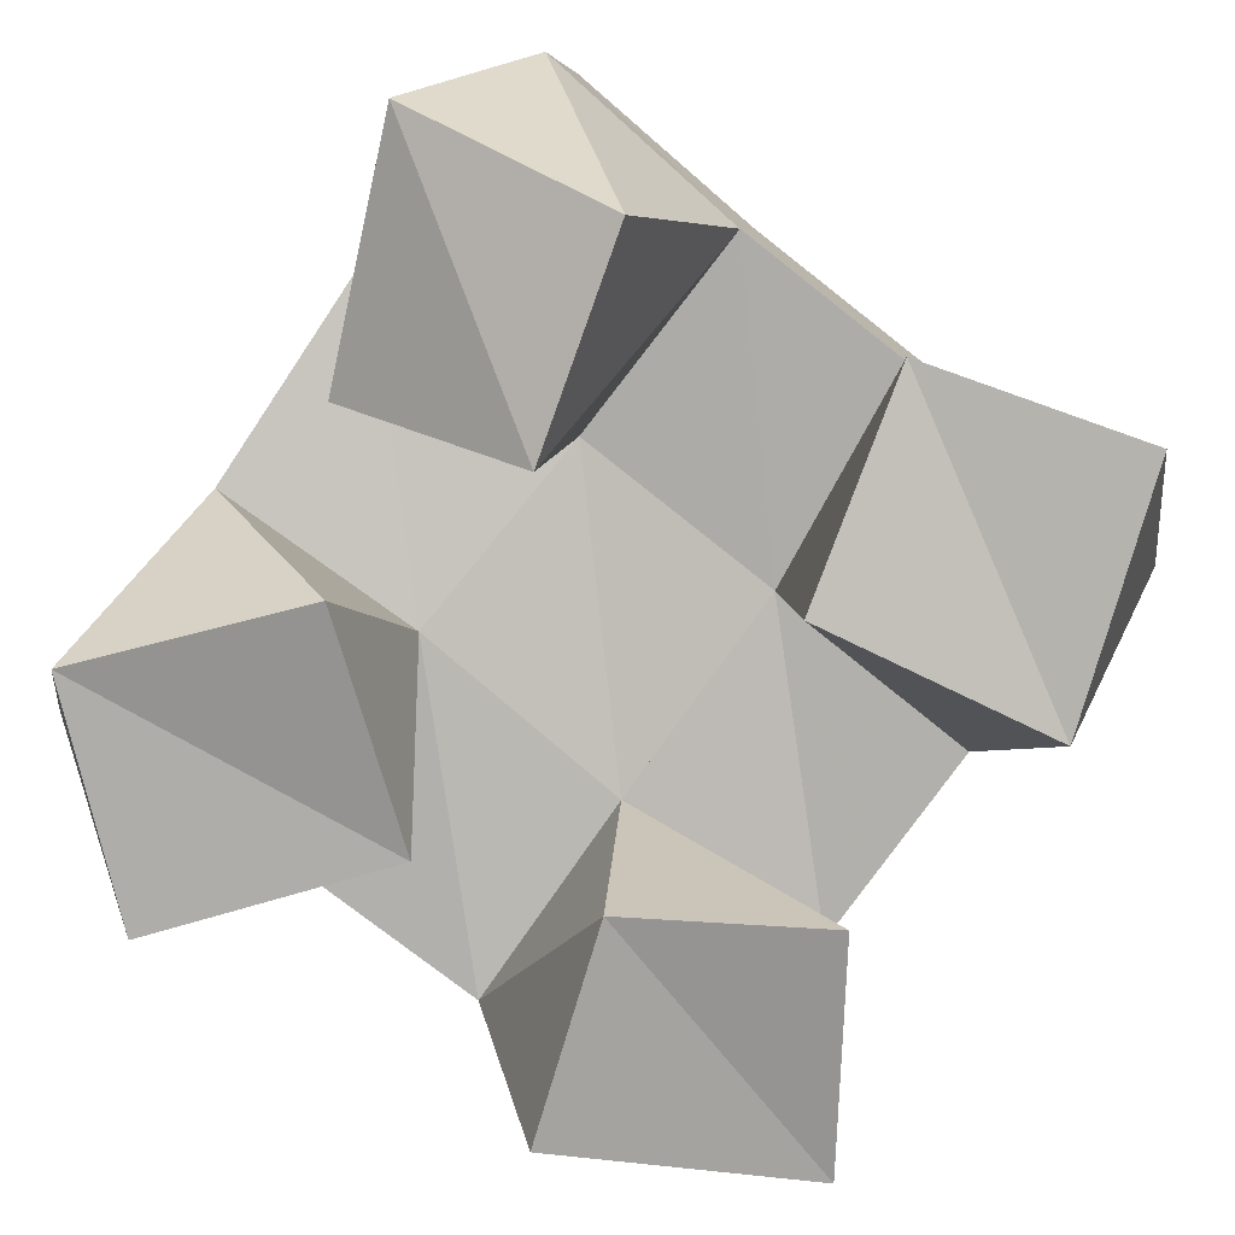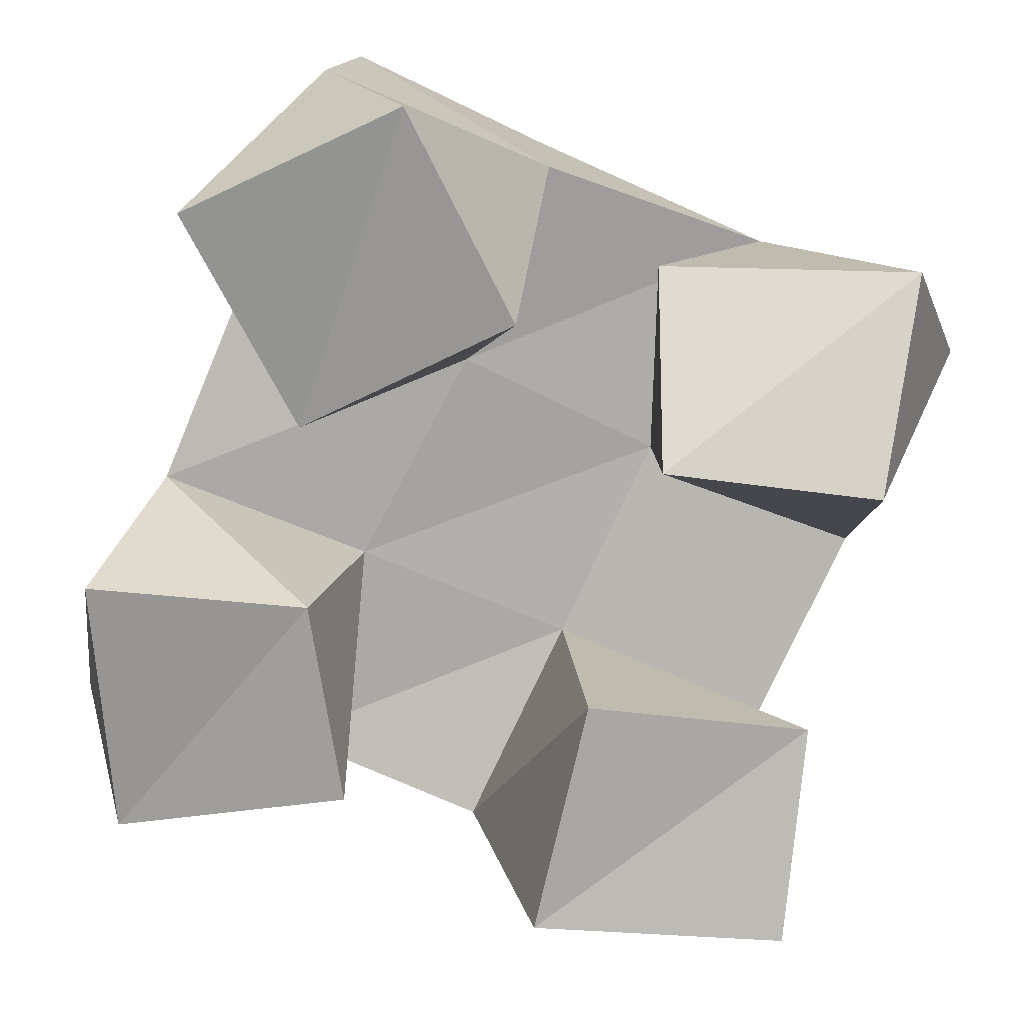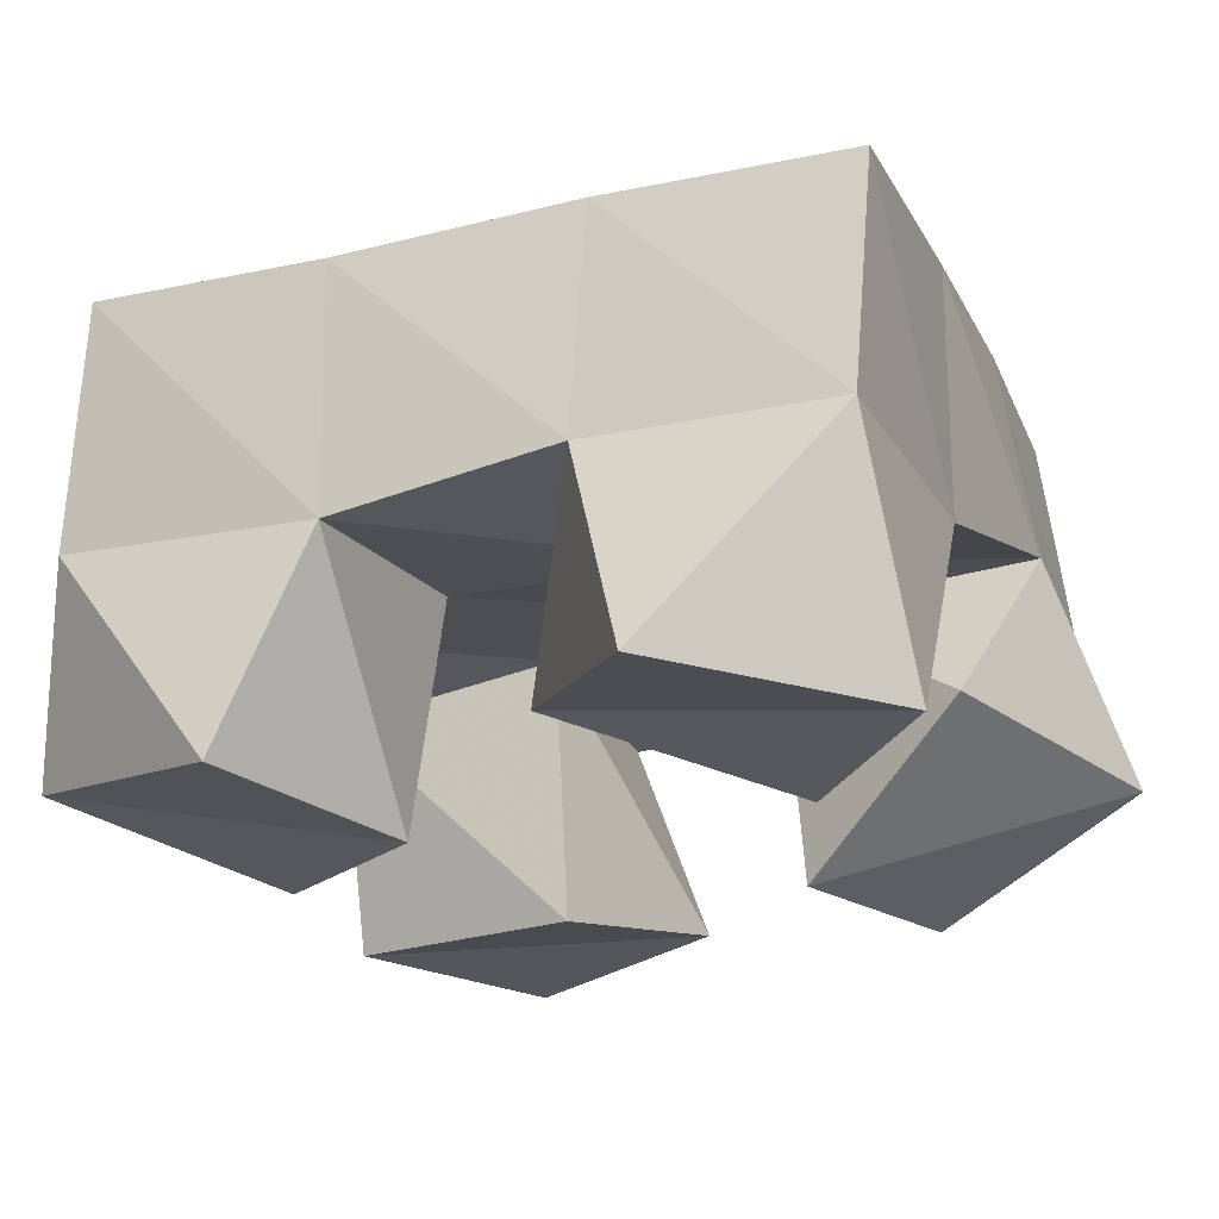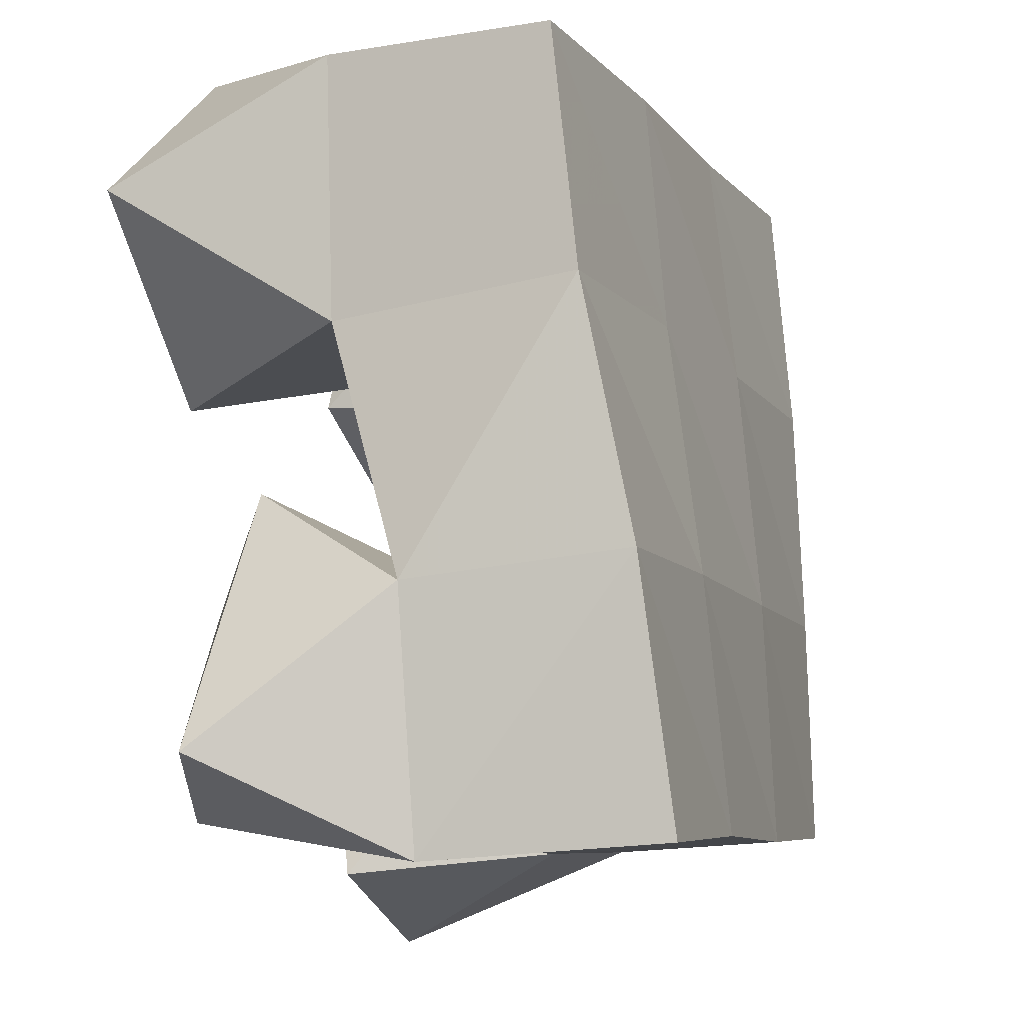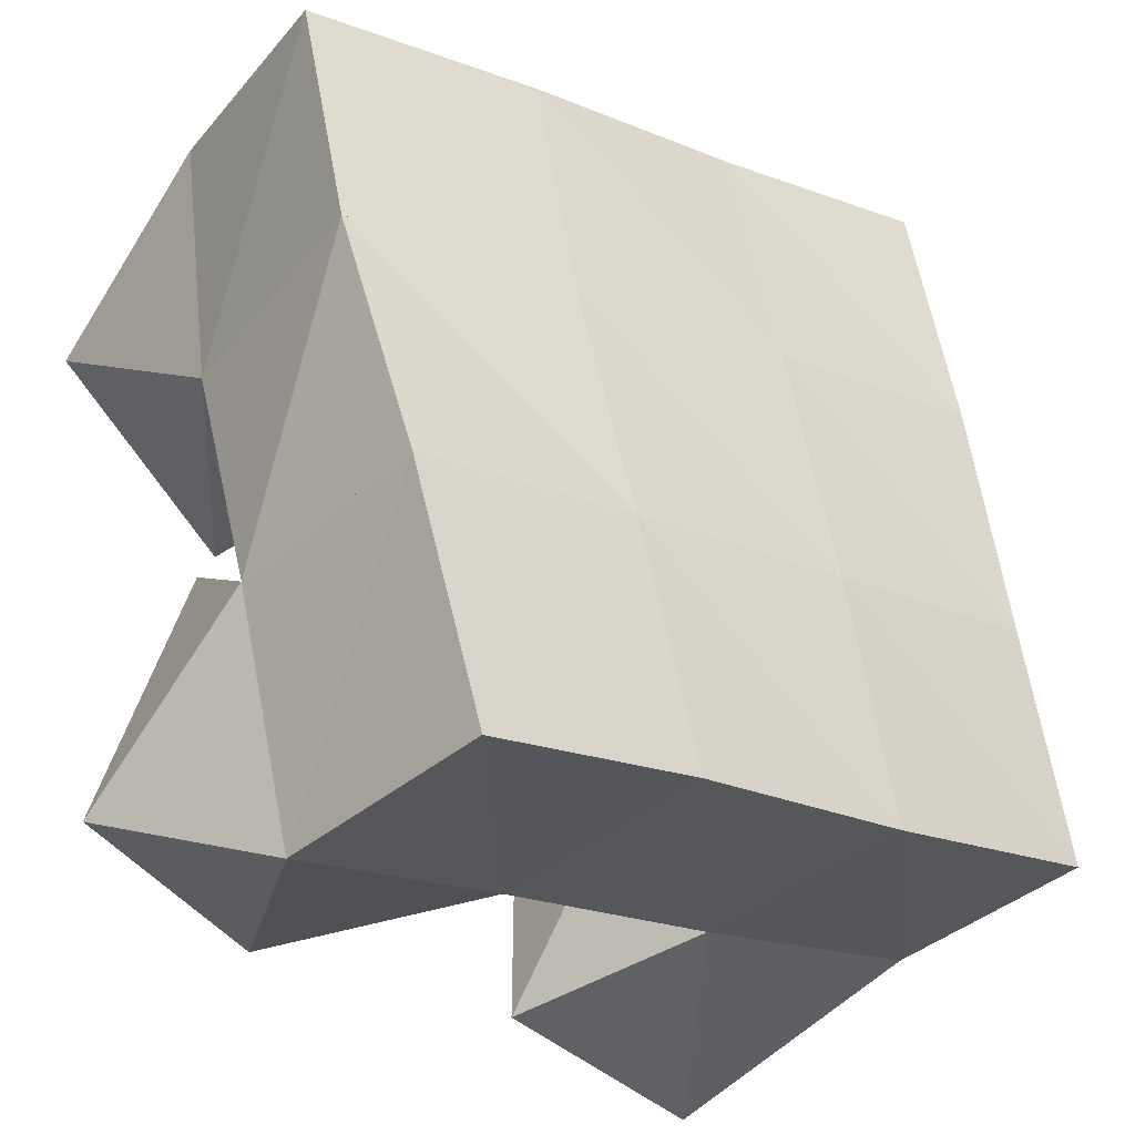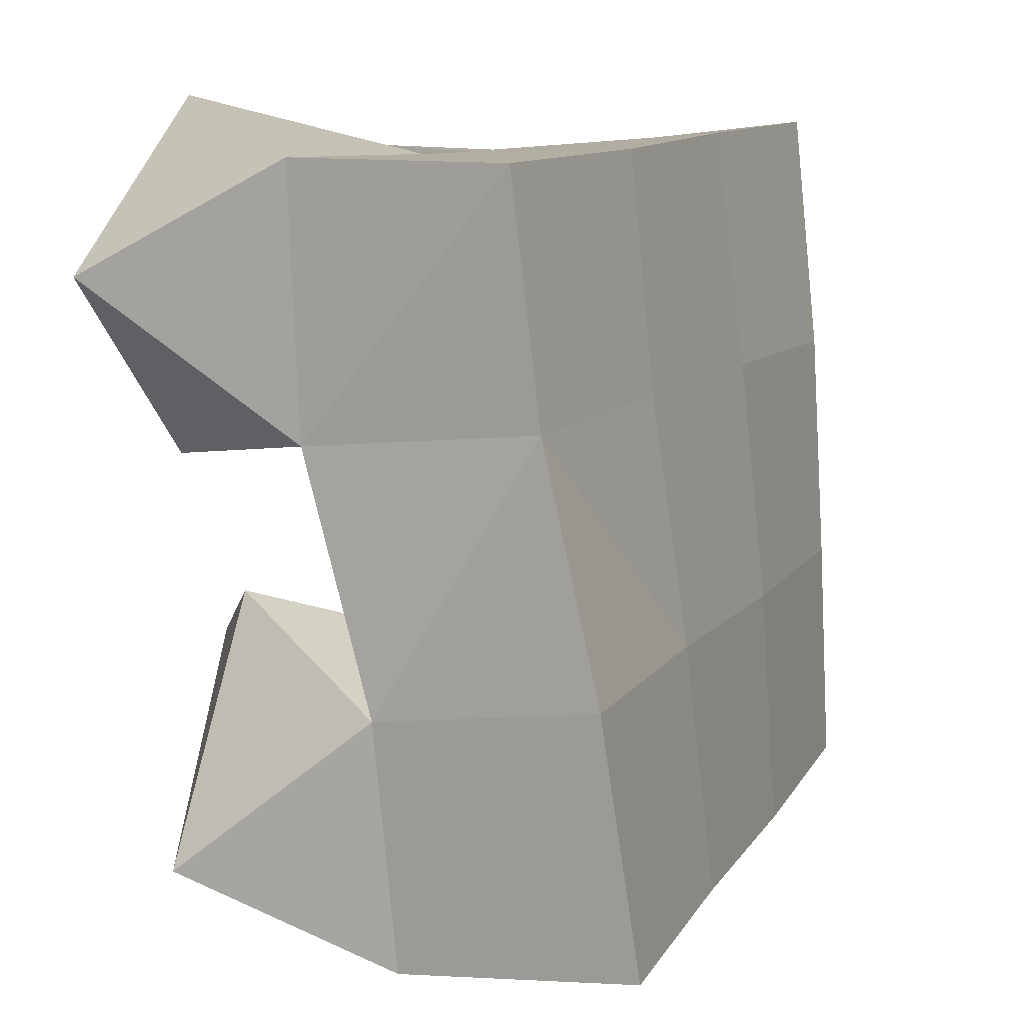
<metadata>
{"format":"obj","ext":"obj","renderer":"f3d","projection":"perspective","resolution":1024,"background":"white","views":[{"elev":-79.6,"azim":153.2,"up":"+Y"},{"elev":-75.9,"azim":75.9,"up":"+Y"},{"elev":-20.9,"azim":32.5,"up":"+Y"},{"elev":-20.6,"azim":112.8,"up":"+Z"},{"elev":-37.0,"azim":145.1,"up":"+Z"},{"elev":-0.6,"azim":117.1,"up":"+Z"}]}
</metadata>
<code>
v -0.3346 0.1001 0.07397
v -0.3544 0.1469 0.09557
v -0.2881 0.1067 0.08032
v -0.3035 0.1497 0.08435
v -0.3448 0.1 0.1276
v -0.3397 0.1463 0.1434
v -0.2928 0.1001 0.1288
v -0.2928 0.1543 0.1334
v -0.2167 0.1036 0.1639
v -0.2348 0.1511 0.171
v -0.1789 0.1044 0.1969
v -0.1877 0.1509 0.1635
v -0.2516 0.1159 0.2031
v -0.2302 0.154 0.2244
v -0.212 0.1086 0.2373
v -0.1793 0.1527 0.2169
v -0.3258 0.1 0.1748
v -0.333 0.1497 0.1903
v -0.2856 0.1 0.1922
v -0.2846 0.1505 0.1832
v -0.3483 0.1114 0.2219
v -0.3321 0.1504 0.2386
v -0.2943 0.1043 0.2392
v -0.2776 0.1479 0.2315
v -0.2334 0.1 0.0804
v -0.2549 0.1534 0.07465
v -0.1875 0.122 0.08166
v -0.2072 0.1609 0.06184
v -0.2391 0.1 0.1267
v -0.2457 0.1582 0.1241
v -0.2008 0.1299 0.1359
v -0.1935 0.163 0.1115
v -0.3585 0.1938 0.09563
v -0.3092 0.1992 0.08383
v -0.3462 0.1971 0.1436
v -0.2974 0.2013 0.1336
v -0.3356 0.1992 0.1922
v -0.2868 0.2008 0.1836
v -0.3252 0.1989 0.2419
v -0.2775 0.1987 0.2324
v -0.2607 0.2045 0.07418
v -0.2481 0.2042 0.1245
v -0.237 0.2017 0.1743
v -0.228 0.2012 0.2219
v -0.2139 0.2092 0.06254
v -0.2002 0.2075 0.114
v -0.1872 0.2018 0.1646
v -0.1775 0.2005 0.2123
f 1 2 4
f 3 1 4
f 2 6 8
f 4 2 8
f 6 5 7
f 8 6 7
f 5 1 3
f 7 5 3
f 8 7 3
f 4 8 3
f 2 1 5
f 6 2 5
f 9 10 12
f 11 9 12
f 10 14 16
f 12 10 16
f 14 13 15
f 16 14 15
f 13 9 11
f 15 13 11
f 16 15 11
f 12 16 11
f 10 9 13
f 14 10 13
f 17 18 20
f 19 17 20
f 18 22 24
f 20 18 24
f 22 21 23
f 24 22 23
f 21 17 19
f 23 21 19
f 24 23 19
f 20 24 19
f 18 17 21
f 22 18 21
f 25 26 28
f 27 25 28
f 26 30 32
f 28 26 32
f 30 29 31
f 32 30 31
f 29 25 27
f 31 29 27
f 32 31 27
f 28 32 27
f 26 25 29
f 30 26 29
f 2 33 34
f 4 2 34
f 33 35 36
f 34 33 36
f 35 6 8
f 36 35 8
f 6 2 4
f 8 6 4
f 36 8 4
f 34 36 4
f 33 2 6
f 35 33 6
f 6 35 36
f 8 6 36
f 35 37 38
f 36 35 38
f 37 18 20
f 38 37 20
f 18 6 8
f 20 18 8
f 38 20 8
f 36 38 8
f 35 6 18
f 37 35 18
f 18 37 38
f 20 18 38
f 37 39 40
f 38 37 40
f 39 22 24
f 40 39 24
f 22 18 20
f 24 22 20
f 40 24 20
f 38 40 20
f 37 18 22
f 39 37 22
f 4 34 41
f 26 4 41
f 34 36 42
f 41 34 42
f 36 8 30
f 42 36 30
f 8 4 26
f 30 8 26
f 42 30 26
f 41 42 26
f 34 4 8
f 36 34 8
f 8 36 42
f 30 8 42
f 36 38 43
f 42 36 43
f 38 20 10
f 43 38 10
f 20 8 30
f 10 20 30
f 43 10 30
f 42 43 30
f 36 8 20
f 38 36 20
f 20 38 43
f 10 20 43
f 38 40 44
f 43 38 44
f 40 24 14
f 44 40 14
f 24 20 10
f 14 24 10
f 44 14 10
f 43 44 10
f 38 20 24
f 40 38 24
f 26 41 45
f 28 26 45
f 41 42 46
f 45 41 46
f 42 30 32
f 46 42 32
f 30 26 28
f 32 30 28
f 46 32 28
f 45 46 28
f 41 26 30
f 42 41 30
f 30 42 46
f 32 30 46
f 42 43 47
f 46 42 47
f 43 10 12
f 47 43 12
f 10 30 32
f 12 10 32
f 47 12 32
f 46 47 32
f 42 30 10
f 43 42 10
f 10 43 47
f 12 10 47
f 43 44 48
f 47 43 48
f 44 14 16
f 48 44 16
f 14 10 12
f 16 14 12
f 48 16 12
f 47 48 12
f 43 10 14
f 44 43 14

</code>
